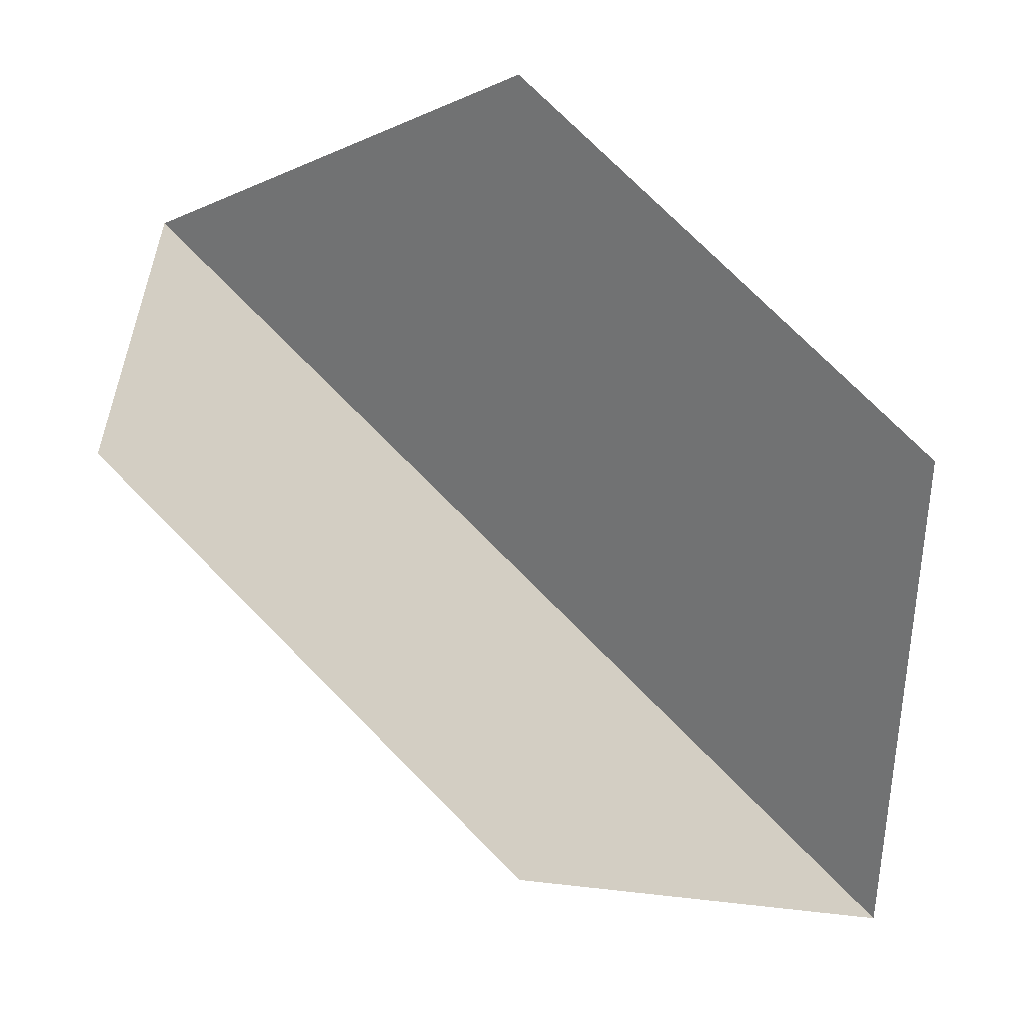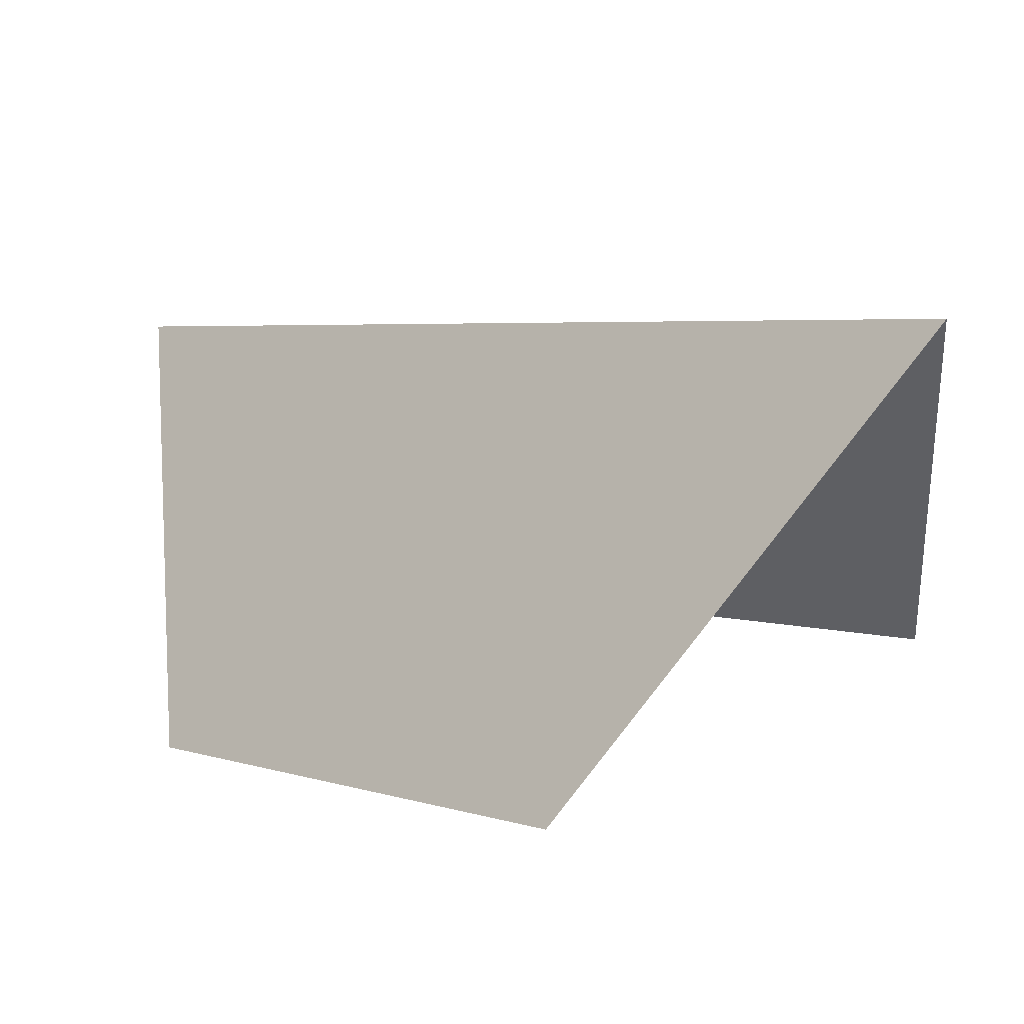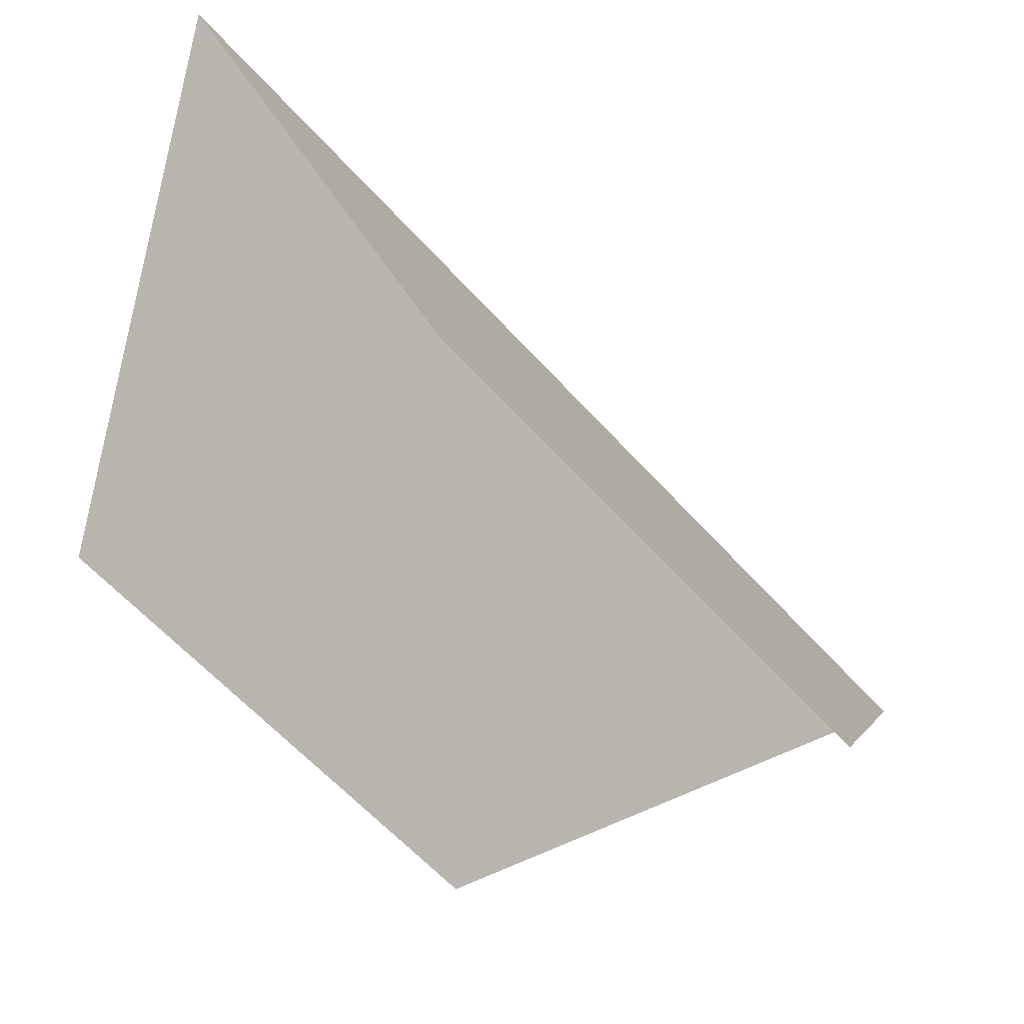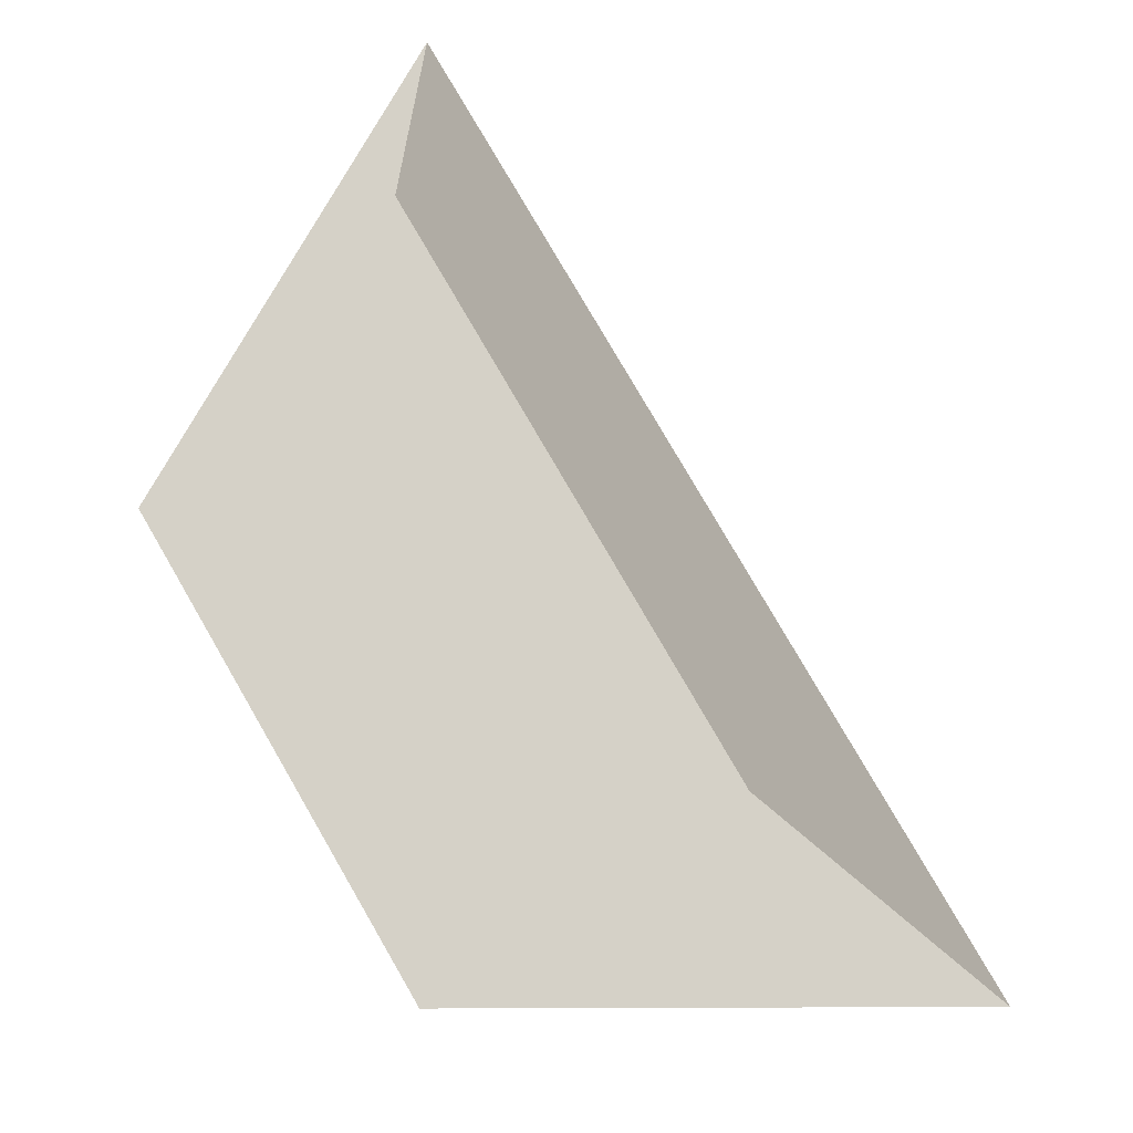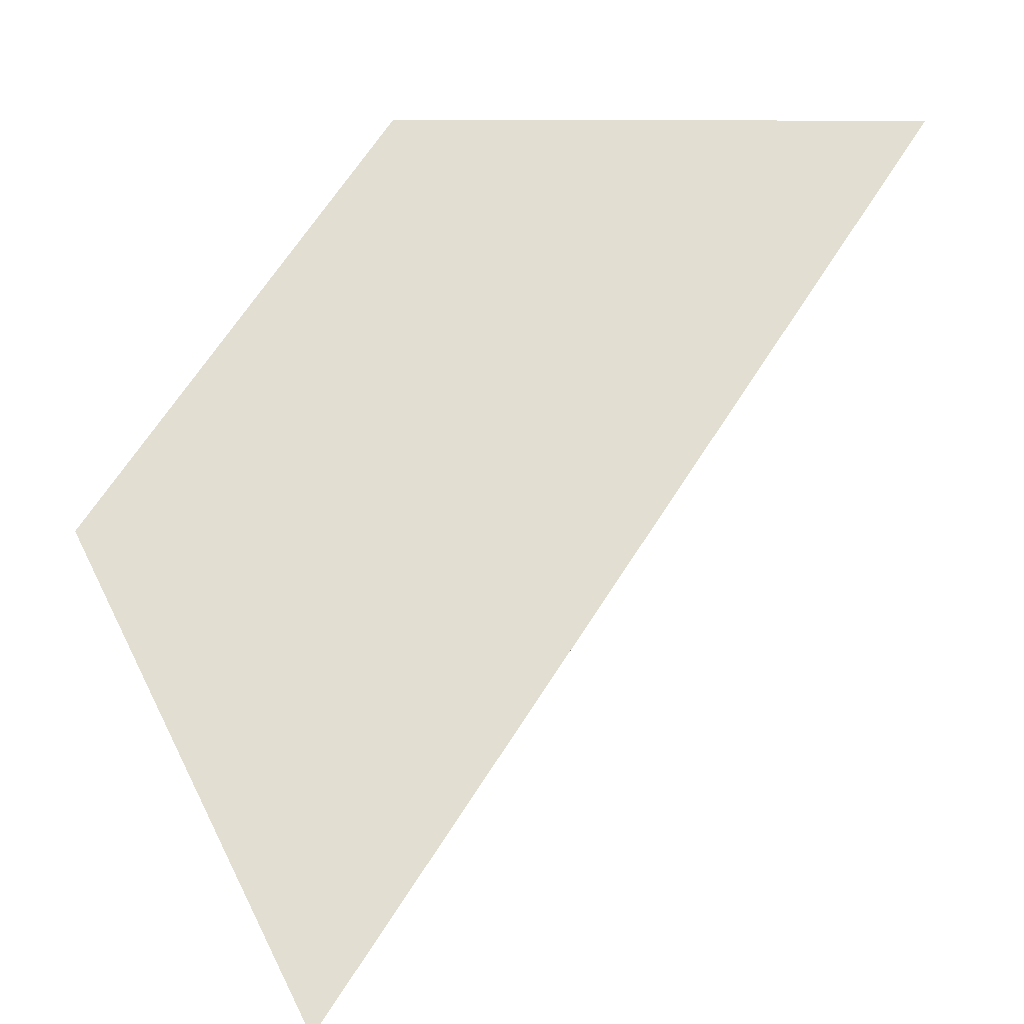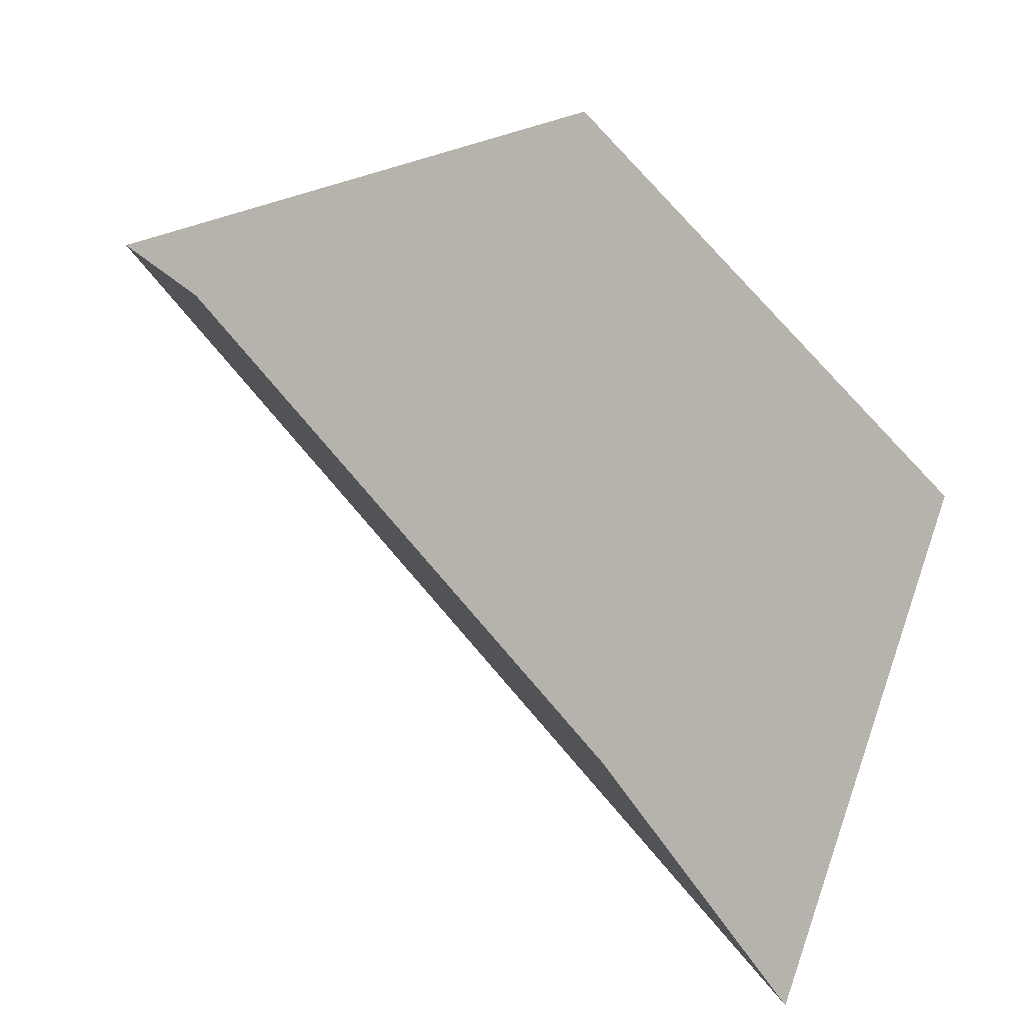
<metadata>
{"format":"obj","ext":"obj","renderer":"f3d","projection":"perspective","resolution":1024,"background":"white","views":[{"elev":-15.1,"azim":88.1,"up":"+Z"},{"elev":-77.2,"azim":-81.4,"up":"+Y"},{"elev":44.8,"azim":108.1,"up":"+Z"},{"elev":24.6,"azim":134.7,"up":"+Z"},{"elev":10.8,"azim":-129.8,"up":"+Z"},{"elev":-35.7,"azim":67.0,"up":"+Z"}]}
</metadata>
<code>
o 0001_0010
v 0 0 0
v 1 0 -1
v 1 1 0
v 1 0 1
v 1 -1 0
v 0 1 -1
v 0 -1 1
f 4 1 7
f 3 1 4
f 6 1 3
f 6 2 1
f 1 2 5
f 5 7 1

</code>
